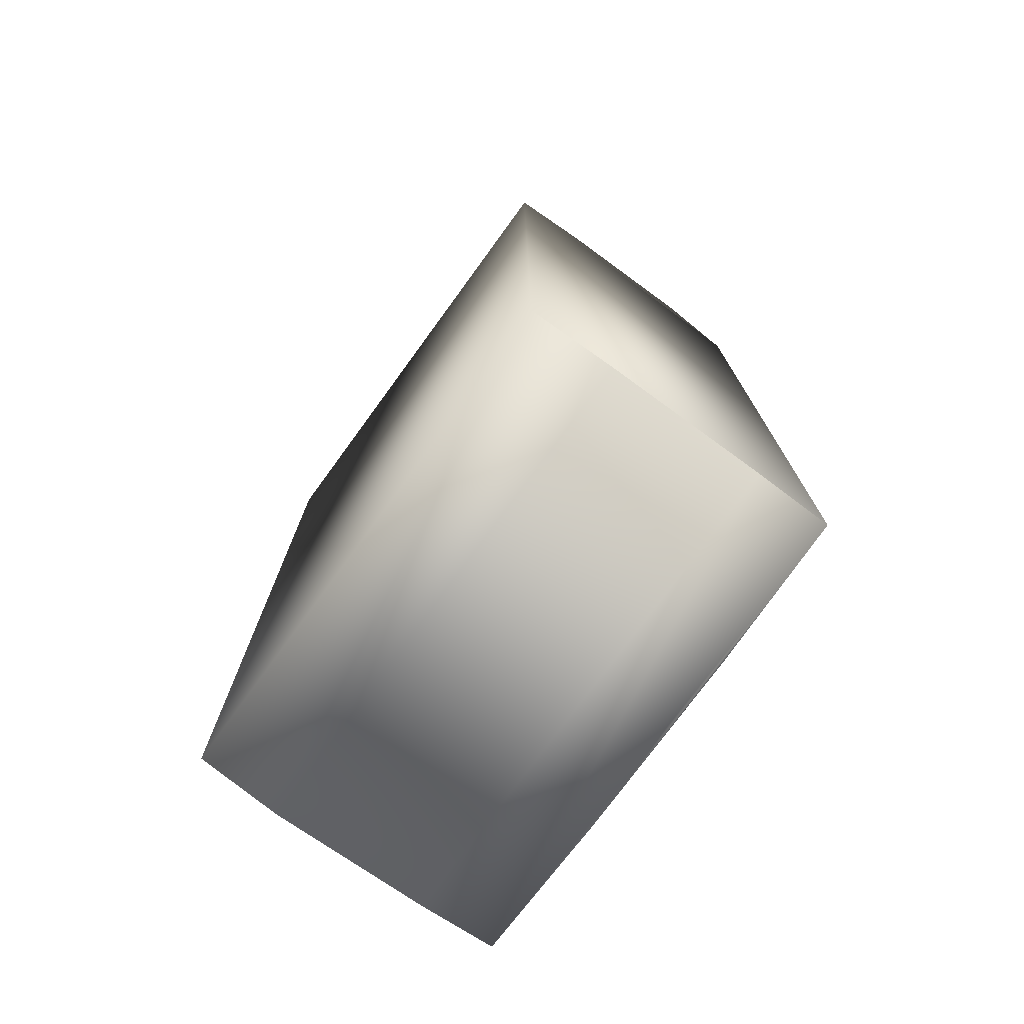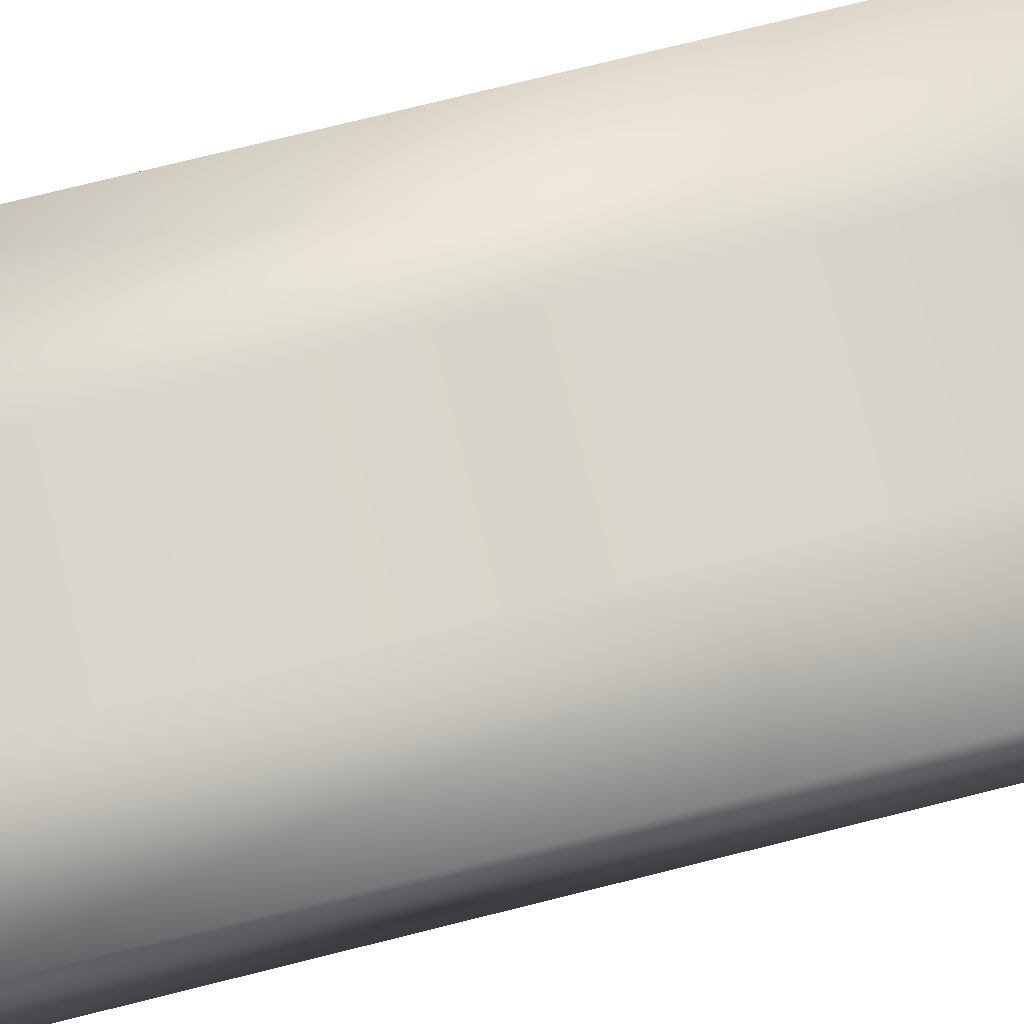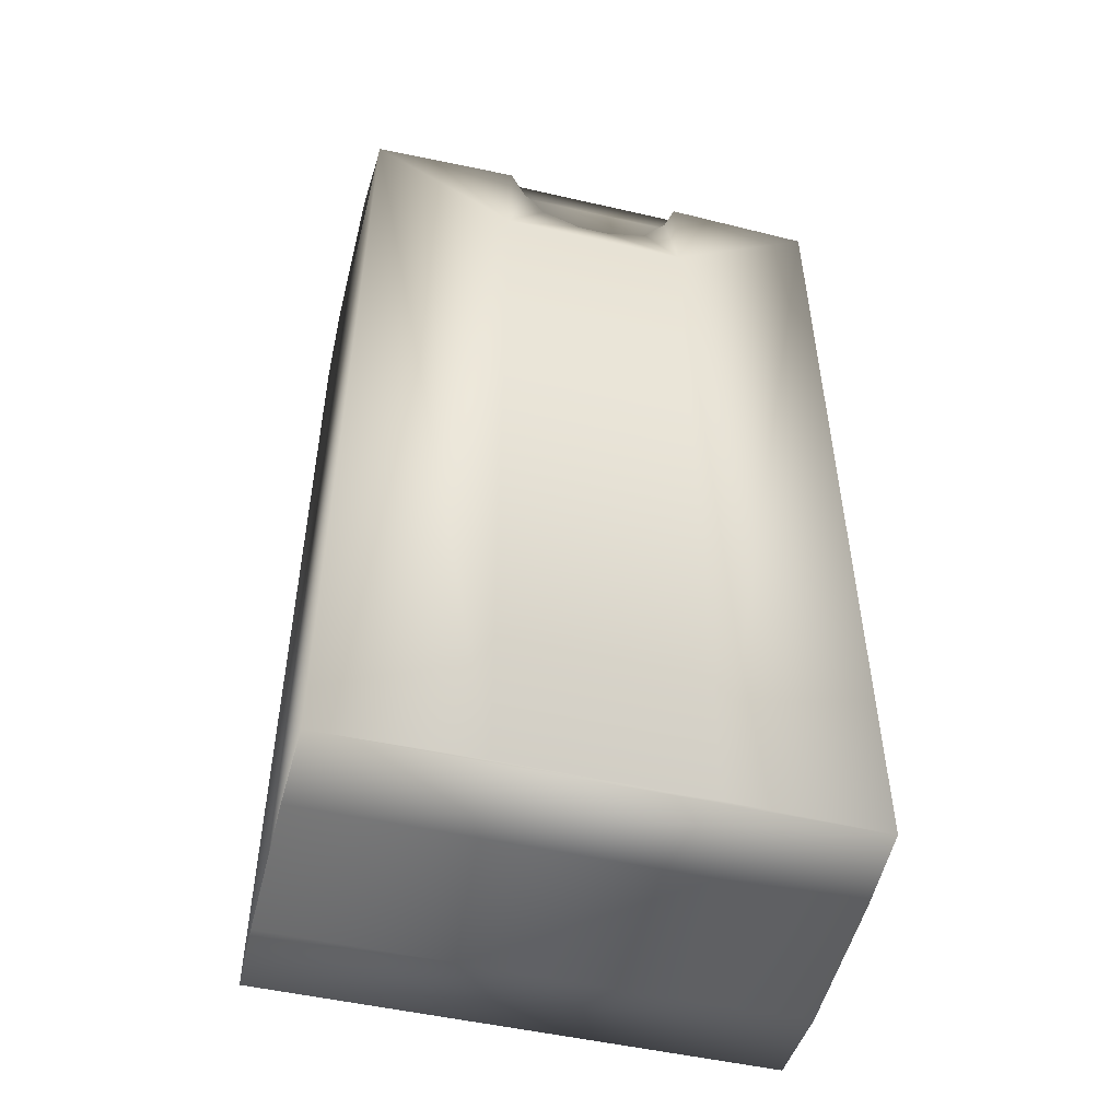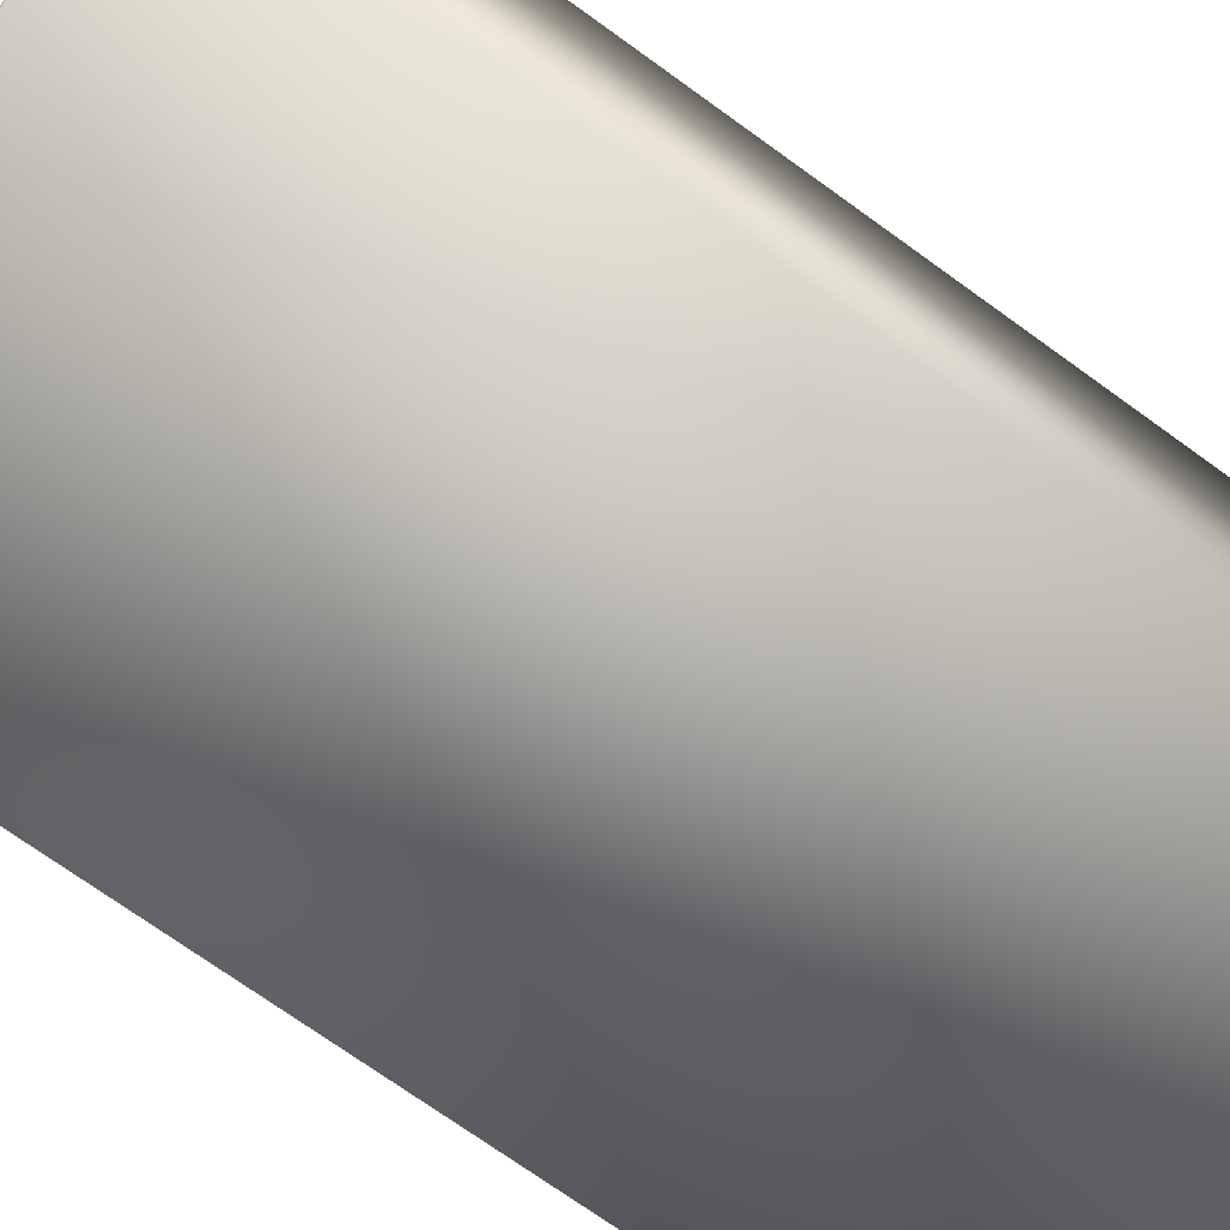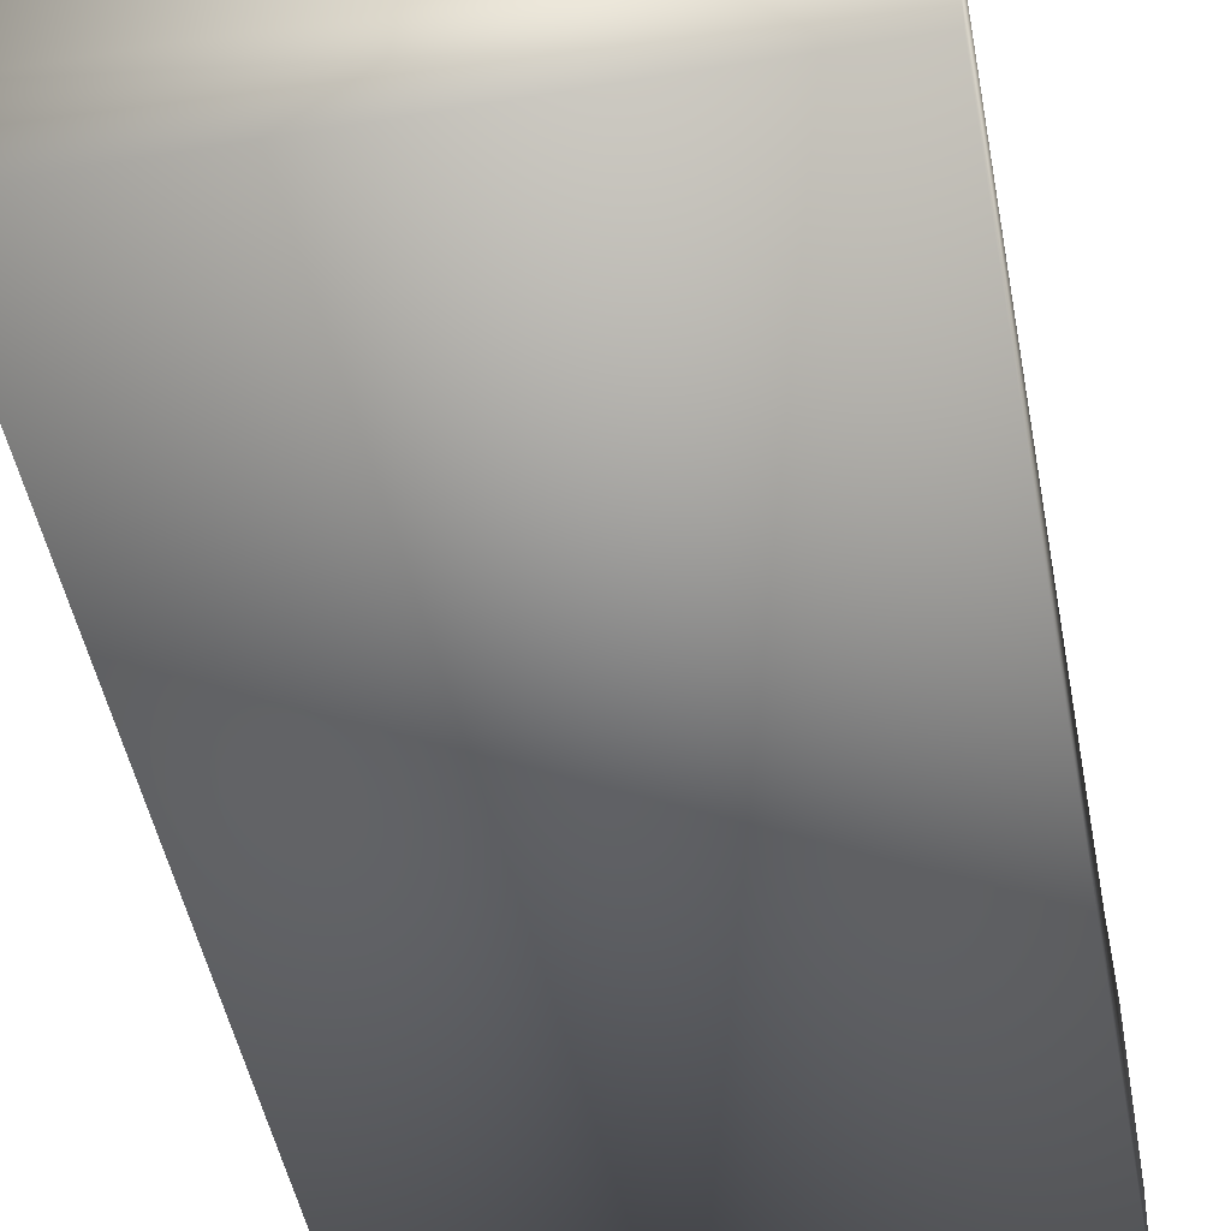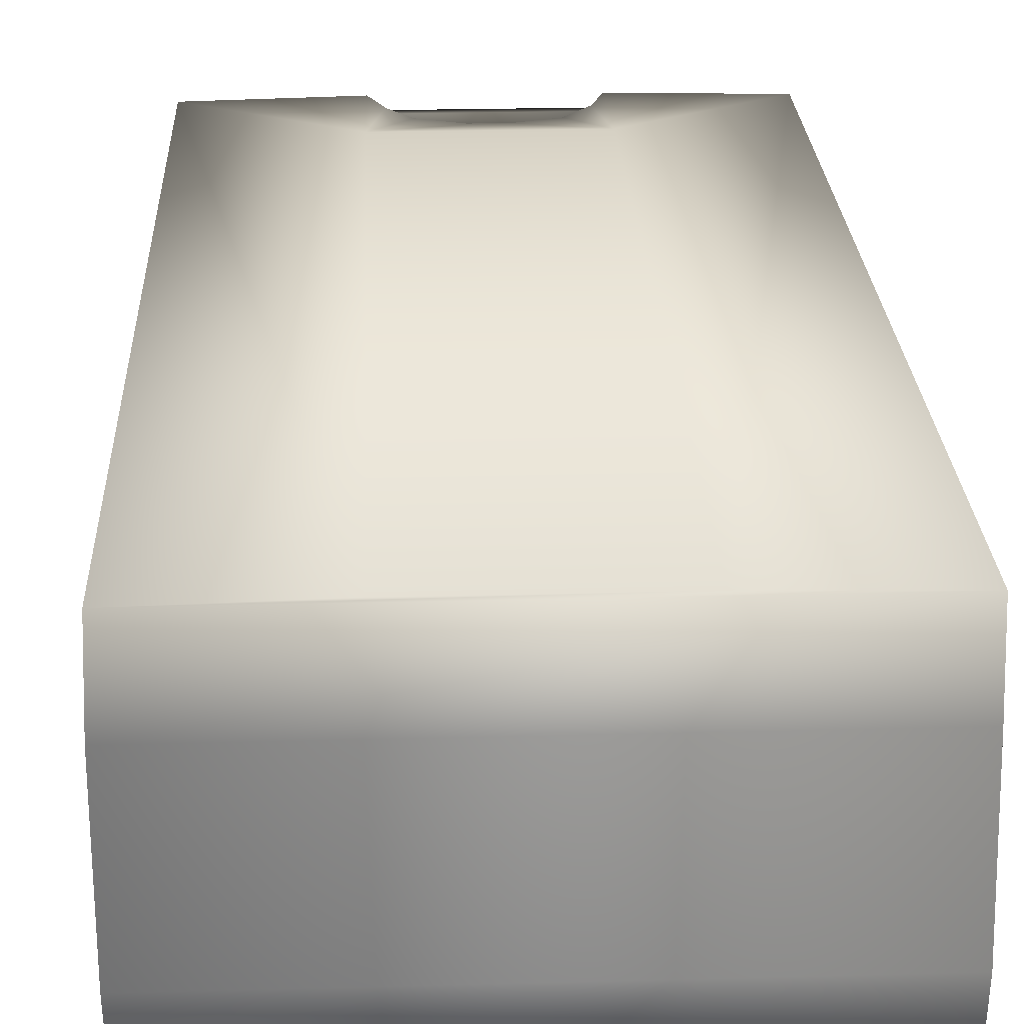
<metadata>
{"format":"obj","ext":"obj","renderer":"f3d","projection":"perspective","resolution":1024,"background":"white","views":[{"elev":-75.5,"azim":-126.1,"up":"+Y"},{"elev":76.7,"azim":-103.9,"up":"+Z"},{"elev":-50.4,"azim":-14.1,"up":"+Y"},{"elev":-70.9,"azim":-126.0,"up":"+Z"},{"elev":-47.6,"azim":-169.3,"up":"+Z"},{"elev":24.1,"azim":-2.5,"up":"+Z"}]}
</metadata>
<code>
g ammo_9mm_LOD2
v -0.0042 -0.007974 0.004051
v -0.0042 -0.007983 0.001418
v -0.004162 -0.007865 1.05e-05
v -0.004162 -0.007827 0.005359
v -0.004162 0.007865 1.05e-05
v 0.004162 0.007865 1.05e-05
v 0.004211 -0.007865 1.05e-05
v -0.004144 0.007827 0.005359
v -0.001622 -0.007827 0.005416
v -0.001622 0.00616 0.005416
v 0.001622 -0.007827 0.005416
v -0.004147 0.007831 0.005162
v -0.0042 0.007953 0.004051
v -0.0042 0.007971 0.001418
v -0.001598 0.007827 0.005413
v -0.001345 0.007215 0.005418
v -0.0009726 0.006709 0.005425
v -0.0002883 0.006415 0.005435
v 0.0002883 0.006415 0.005435
v 0.001622 0.00616 0.005416
v 0.0009726 0.006666 0.005425
v 0.001388 0.007215 0.005418
v 0.001598 0.007827 0.005413
v 0.004133 0.007827 0.005359
v 0.004162 -0.007827 0.005359
v 0.004162 0.007865 1.05e-05
v 0.004136 0.007831 0.005162
v 0.004178 0.007953 0.004051
v 0.00424 0.007971 0.001418
v 0.004211 -0.007865 1.05e-05
v 0.004178 -0.007974 0.004051
v 0.00424 -0.007983 0.001418
v -0.004162 0.007865 1.05e-05
v 0.004162 0.007865 1.05e-05
v 0.00424 0.007971 0.001418
v -0.0042 0.007971 0.001418
v -0.0042 0.007953 0.004051
v 0.004178 0.007953 0.004051
v -0.004147 0.007831 0.005162
v 0.004136 0.007831 0.005162
v -0.001599 0.007831 0.005204
v -0.001598 0.007827 0.005413
v -0.004144 0.007827 0.005359
v 0.001599 0.007831 0.005204
v -0.001345 0.007215 0.005339
v 0.001598 0.007827 0.005413
v 0.004133 0.007827 0.005359
v 0.001388 0.007215 0.005339
v 0.0009726 0.006666 0.005346
v 0.0002883 0.006415 0.005356
v -0.0002883 0.006415 0.005356
v -0.0009726 0.006709 0.005346
v -0.004162 -0.007827 0.005359
v -0.001622 -0.007827 0.005416
v 0.001622 -0.007827 0.005416
v 0.004162 -0.007827 0.005359
v -0.0042 -0.007974 0.004051
v 0.004178 -0.007974 0.004051
v -0.0042 -0.007983 0.001418
v 0.00424 -0.007983 0.001418
v -0.004162 -0.007865 1.05e-05
v 0.004211 -0.007865 1.05e-05
v -0.001345 0.007215 0.005418
v -0.001598 0.007827 0.005413
v -0.001599 0.007831 0.005204
v -0.001345 0.007215 0.005339
v -0.0009726 0.006709 0.005346
v -0.0009726 0.006709 0.005425
v -0.0002883 0.006415 0.005356
v -0.0002883 0.006415 0.005435
v 0.0002883 0.006415 0.005435
v 0.0002883 0.006415 0.005356
v 0.0009726 0.006666 0.005425
v 0.0009726 0.006666 0.005346
v 0.001388 0.007215 0.005418
v 0.001388 0.007215 0.005339
v 0.001599 0.007831 0.005204
v 0.001598 0.007827 0.005413
g ammo_9mm_LOD2_0
f 3 2 1
f 1 4 3
f 4 5 3
f 5 6 3
f 6 7 3
f 4 8 5
f 8 4 9
f 8 9 10
f 10 9 11
f 8 12 5
f 12 13 5
f 13 14 5
f 15 8 10
f 16 15 10
f 17 16 10
f 10 18 17
f 19 18 10
f 20 19 10
f 20 10 11
f 21 19 20
f 22 21 20
f 23 22 20
f 20 24 23
f 24 20 11
f 11 25 24
f 26 24 25
f 26 27 24
f 26 28 27
f 26 29 28
f 30 26 25
f 30 25 31
f 31 32 30
f 35 34 33
f 36 35 33
f 36 37 35
f 37 38 35
f 38 37 39
f 39 40 38
f 39 41 40
f 42 41 39
f 43 42 39
f 41 44 40
f 44 41 45
f 44 46 40
f 46 47 40
f 48 44 45
f 49 48 45
f 45 50 49
f 45 51 50
f 45 52 51
f 55 54 53
f 56 55 53
f 56 53 57
f 57 58 56
f 58 57 59
f 60 58 59
f 60 59 61
f 62 60 61
f 65 64 63
f 66 65 63
f 67 66 63
f 68 67 63
f 69 67 68
f 70 69 68
f 69 70 71
f 72 69 71
f 72 71 73
f 74 72 73
f 74 73 75
f 76 74 75
f 77 76 75
f 78 77 75

</code>
